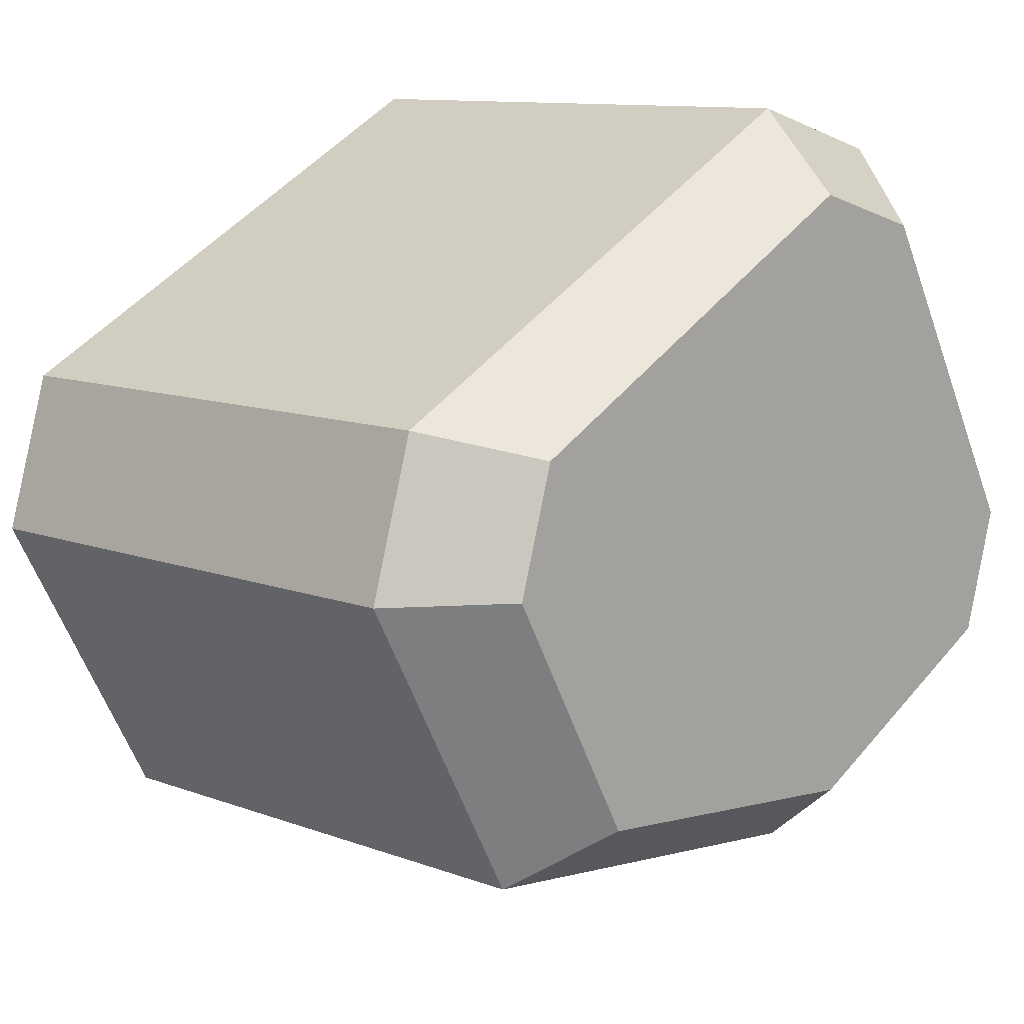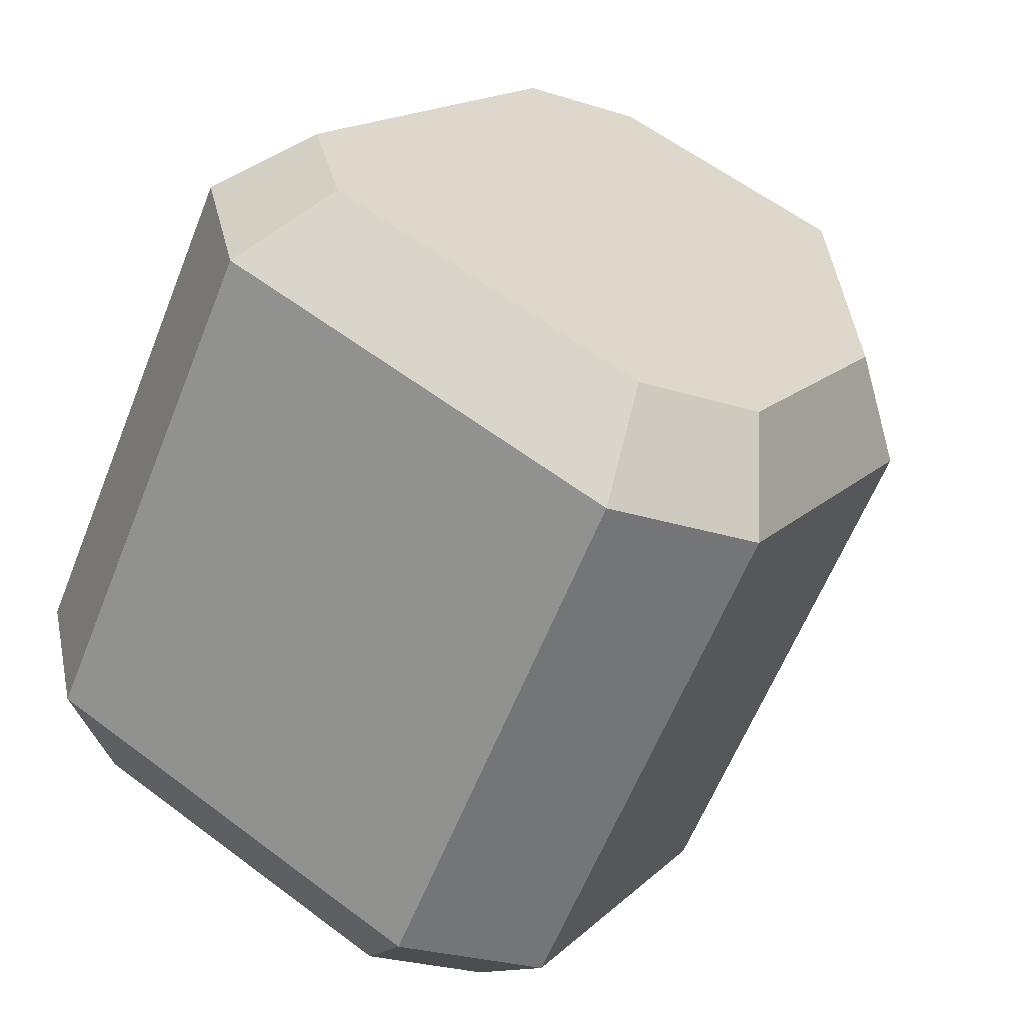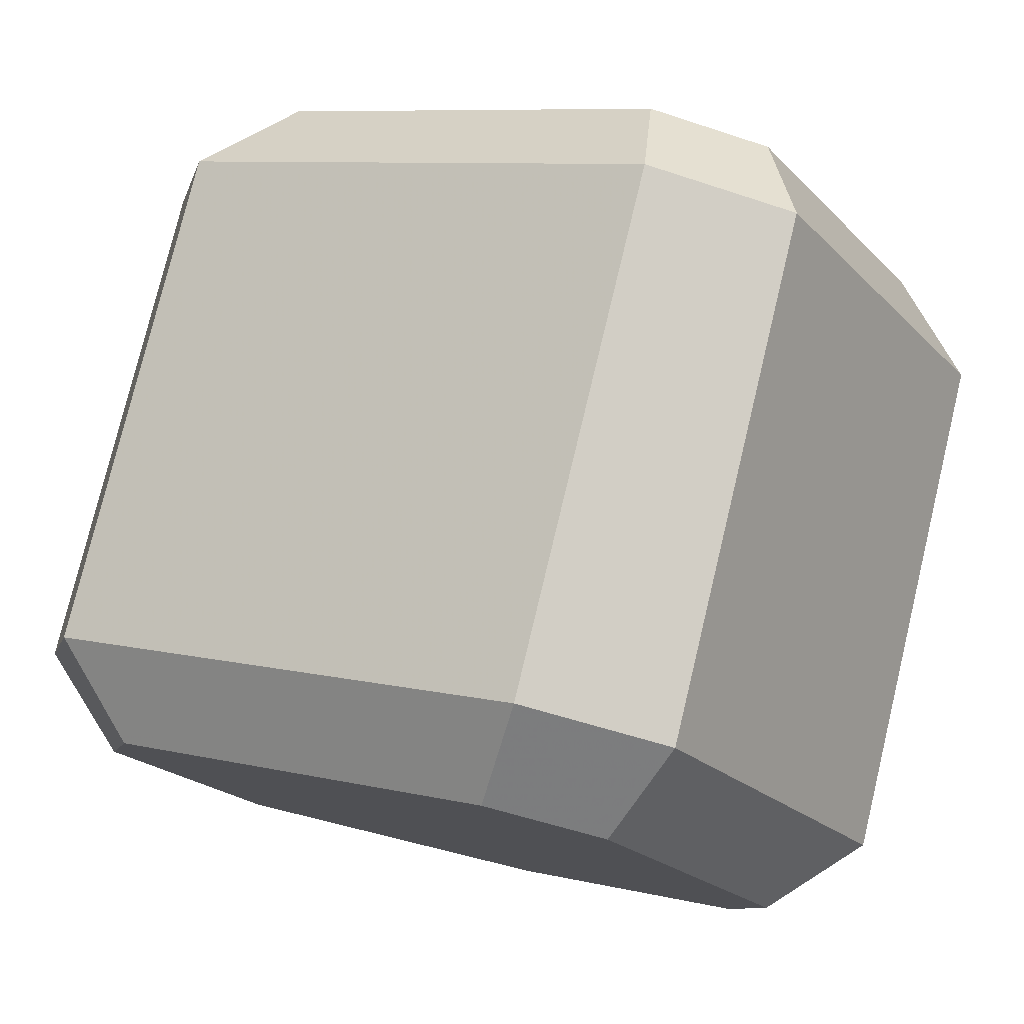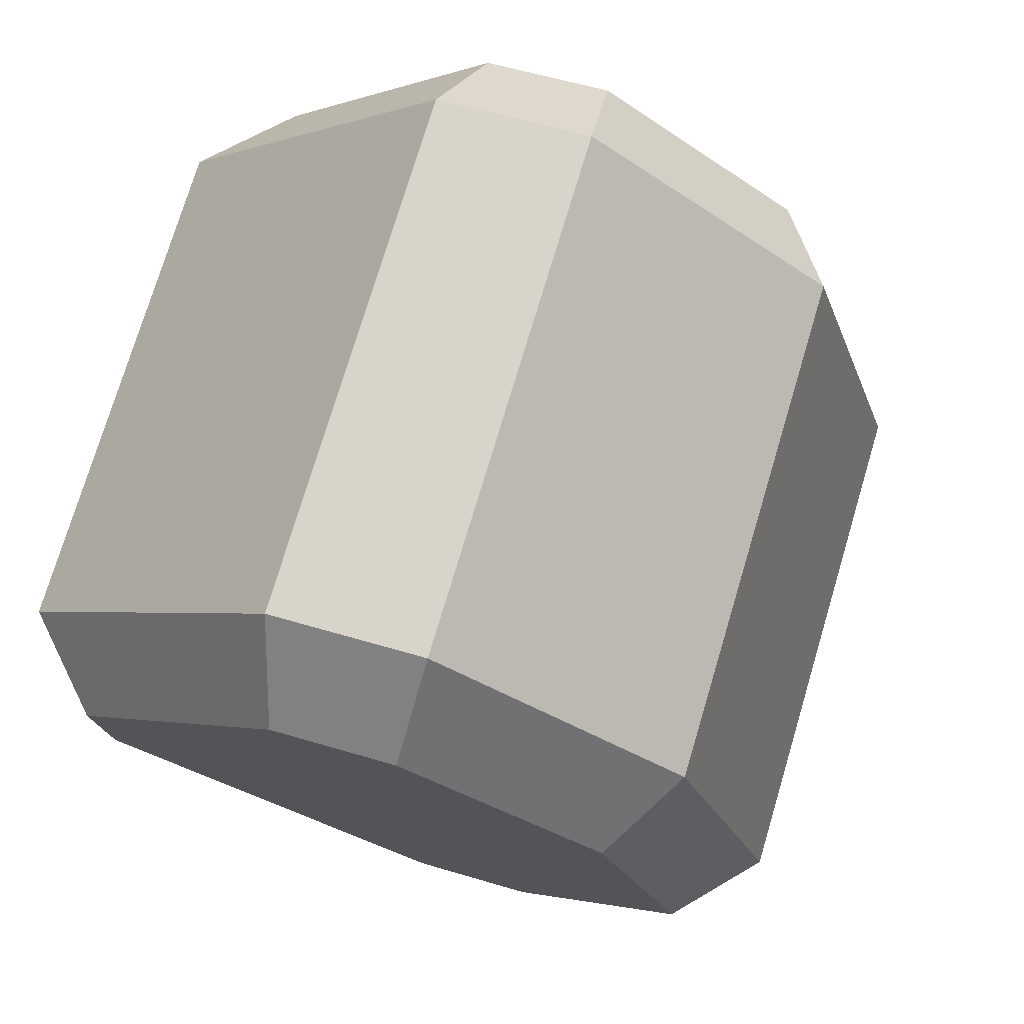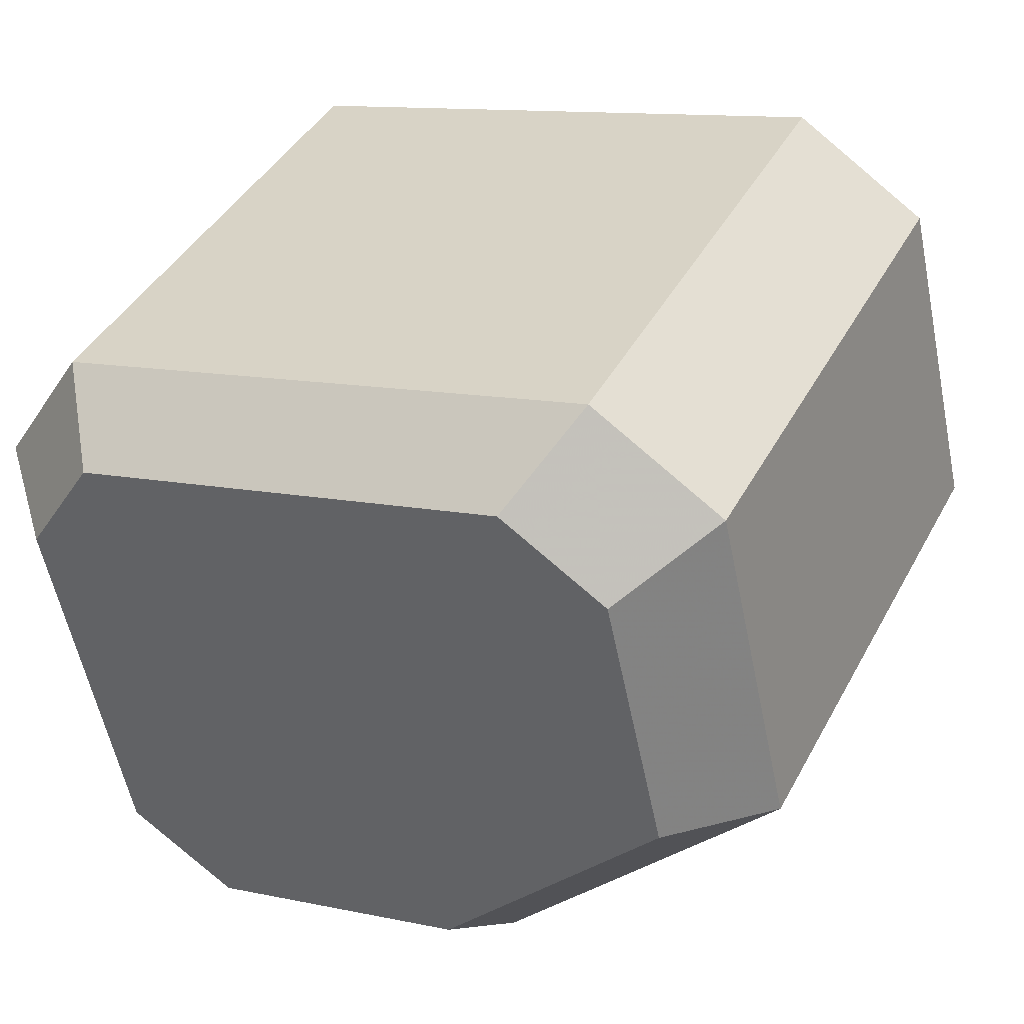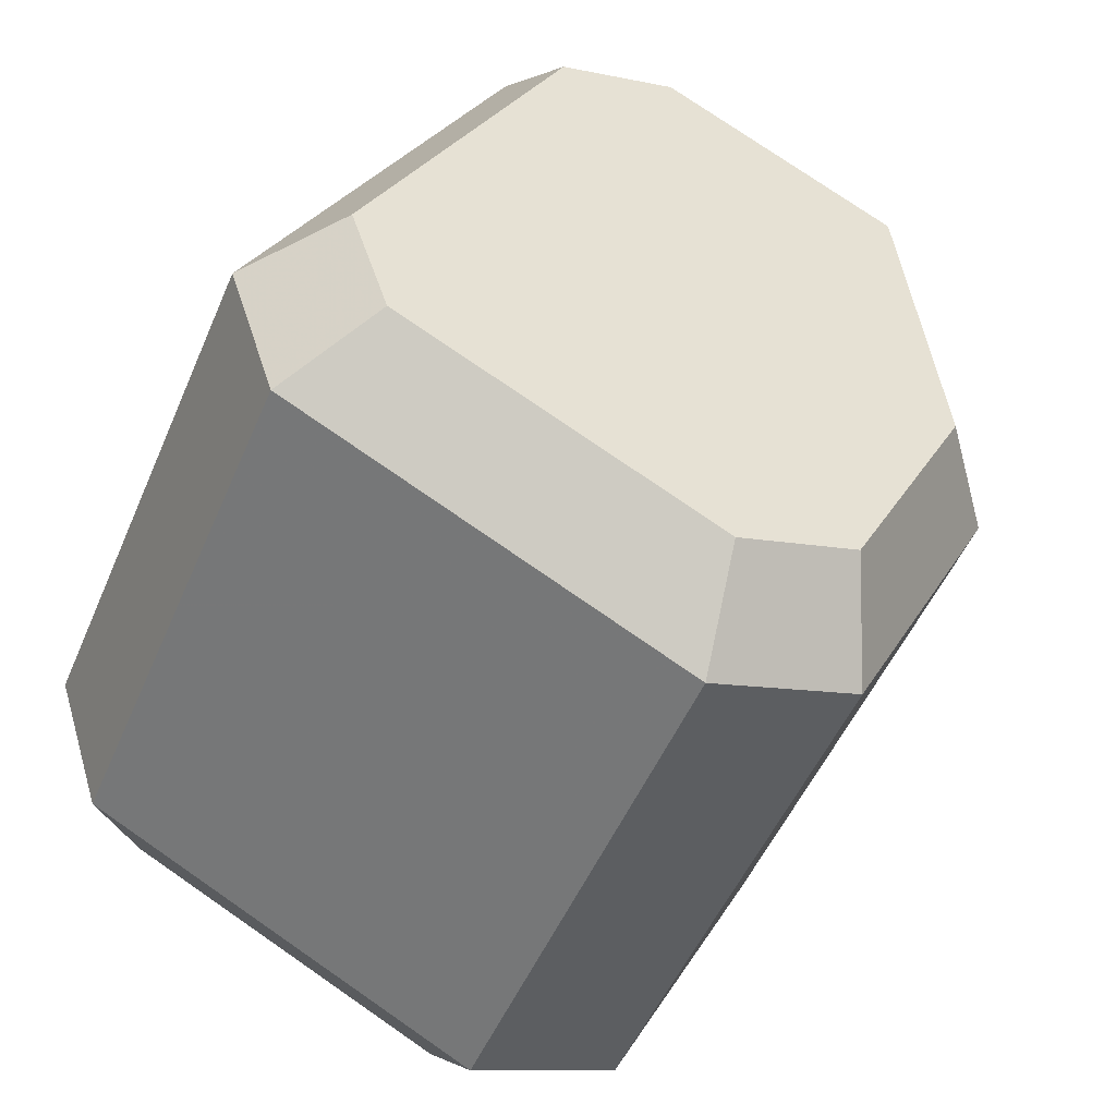
<metadata>
{"format":"obj","ext":"obj","renderer":"f3d","projection":"perspective","resolution":1024,"background":"white","views":[{"elev":47.7,"azim":127.7,"up":"+Y"},{"elev":16.2,"azim":-60.8,"up":"+Z"},{"elev":8.4,"azim":-146.4,"up":"+Z"},{"elev":-34.3,"azim":-42.6,"up":"+Z"},{"elev":11.4,"azim":28.0,"up":"+Y"},{"elev":28.6,"azim":-65.2,"up":"+Z"}]}
</metadata>
<code>
o ArmUp11_Plane.008
v -0.1661 -0.1867 0.08442
v 0.2889 -0.1278 0.1119
v -0.1661 0.04891 0.1943
v 0.2239 0.1078 0.2218
v -0.1011 0.1078 0.2218
v -0.1011 -0.2456 0.05695
v 0.09388 -0.2456 0.05695
v 0.2889 0.04891 0.1943
v -0.1661 -0.05488 -0.1984
v 0.2889 0.004033 -0.1709
v -0.1661 0.1808 -0.08847
v 0.2239 0.2397 -0.061
v -0.1011 0.2397 -0.061
v -0.1011 -0.1138 -0.2258
v 0.09388 -0.1138 -0.2258
v 0.2889 0.1808 -0.08847
v -0.1239 -0.007864 -0.2338
v 0.2401 0.03926 -0.2118
v -0.1239 0.1806 -0.1459
v 0.1881 0.2278 -0.1239
v -0.07186 0.2278 -0.1239
v -0.07186 -0.05499 -0.2558
v 0.08414 -0.05499 -0.2558
v 0.2401 0.1806 -0.1459
v -0.1239 -0.1837 0.1432
v 0.2401 -0.1365 0.1652
v -0.1239 0.004838 0.2311
v 0.1881 0.05197 0.2531
v -0.07186 0.05197 0.2531
v -0.07186 -0.2308 0.1212
v 0.08414 -0.2308 0.1212
v 0.2401 0.004838 0.2311
f 4 28 32 8
f 9 17 22 14
f 3 11 9 1
f 1 9 14 6
f 7 15 10 2
f 6 14 15 7
f 17 19 21 20 24 18 23 22
f 13 21 19 11
f 15 23 18 10
f 14 22 23 15
f 12 20 21 13
f 16 24 20 12
f 11 19 17 9
f 10 18 24 16
f 25 30 31 26 32 28 29 27
f 1 25 27 3
f 8 32 26 2
f 6 30 25 1
f 3 27 29 5
f 2 26 31 7
f 7 31 30 6
f 5 29 28 4
f 8 16 12 4
f 2 10 16 8
f 5 13 11 3
f 4 12 13 5

</code>
